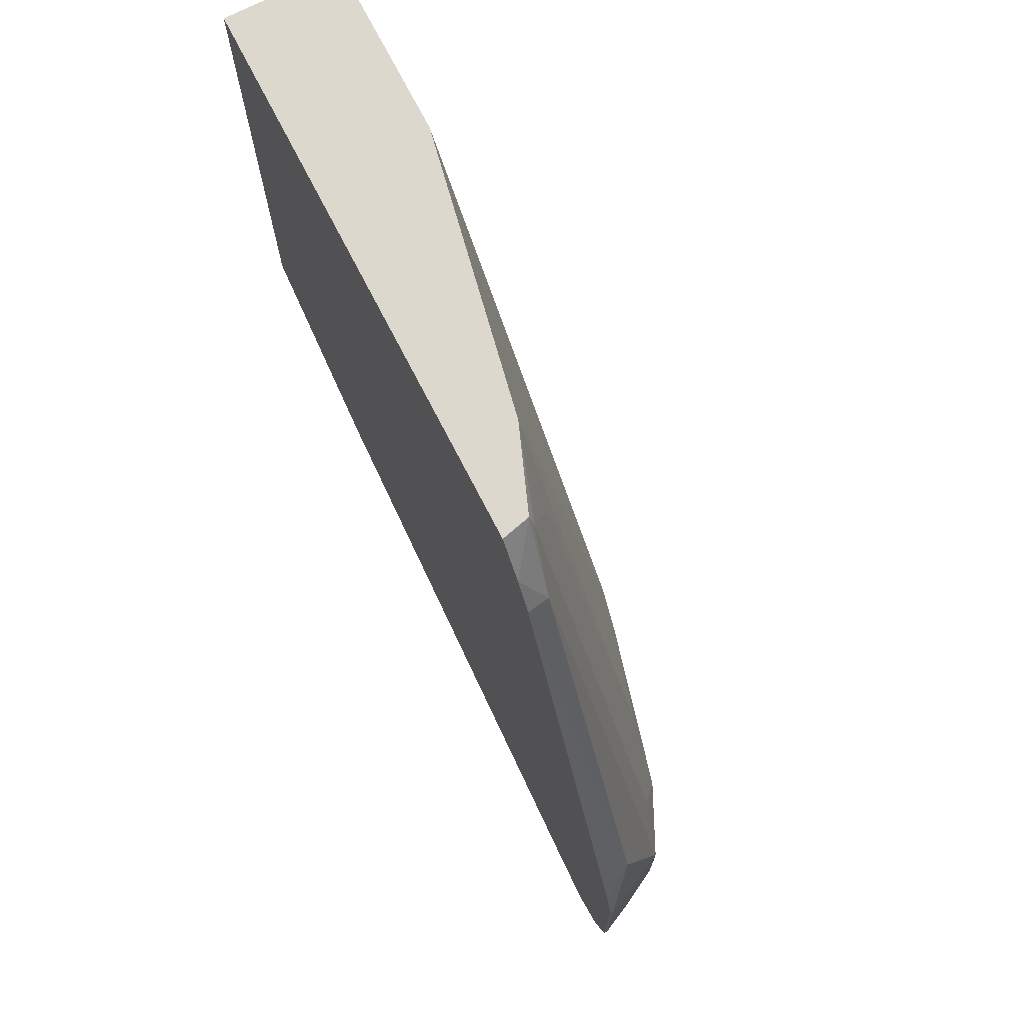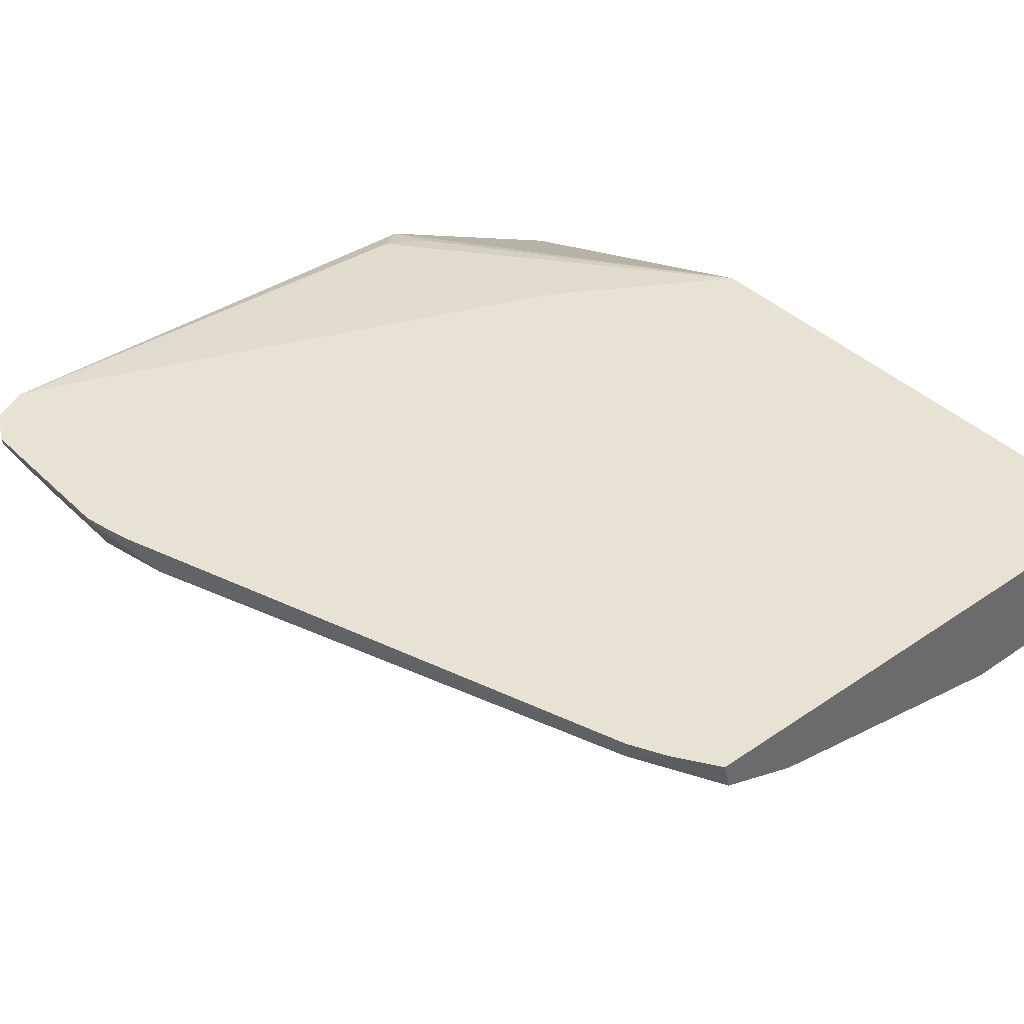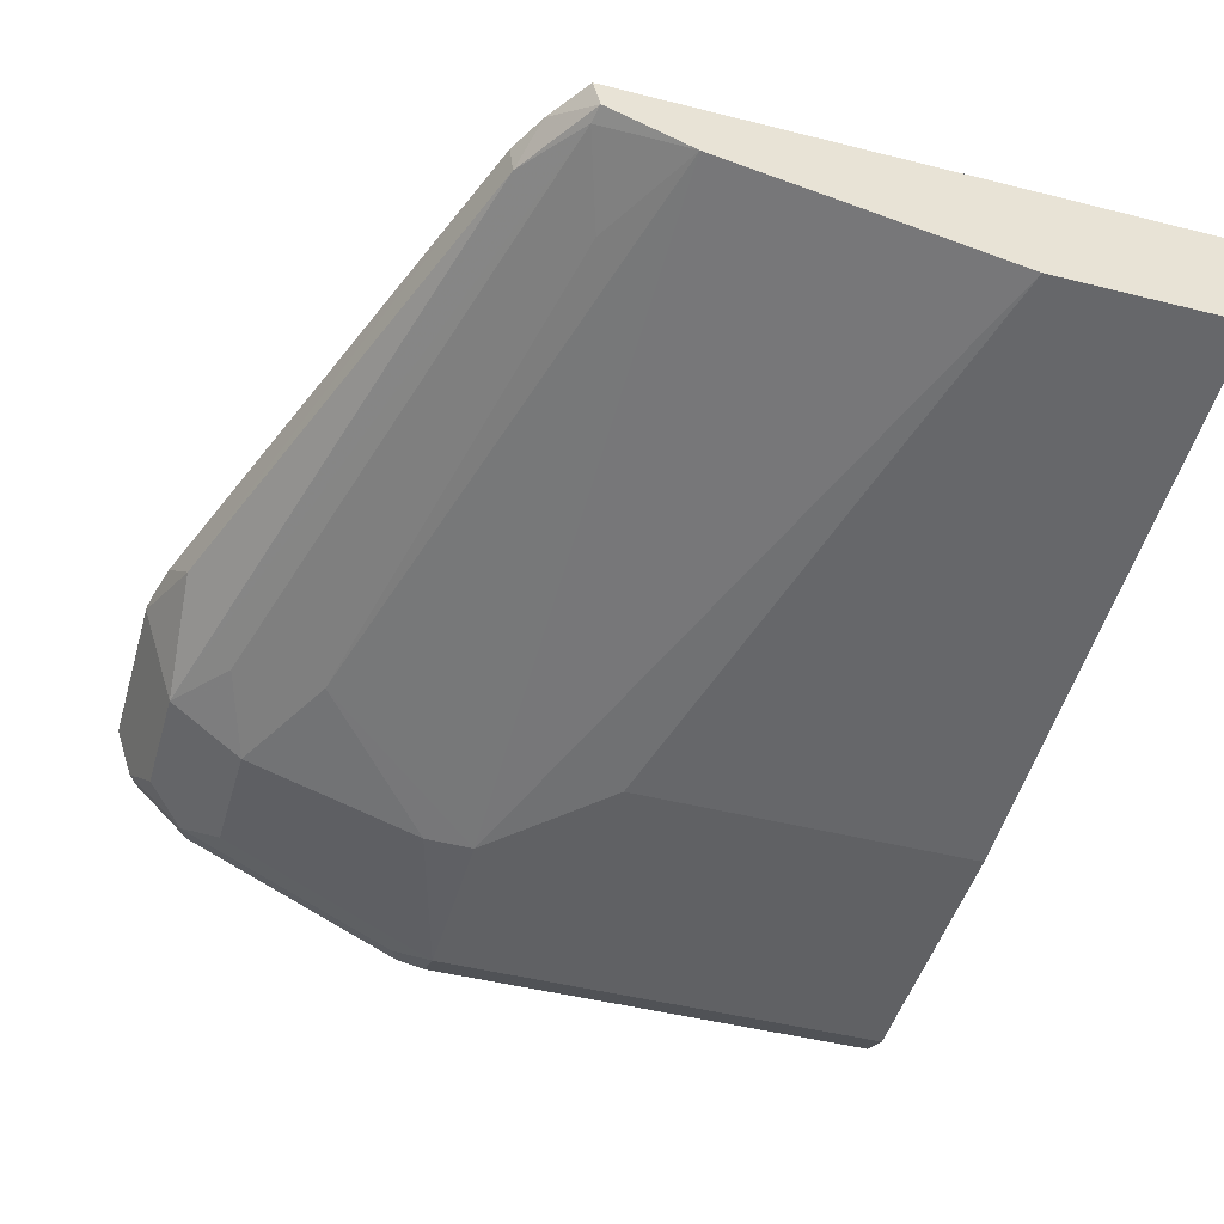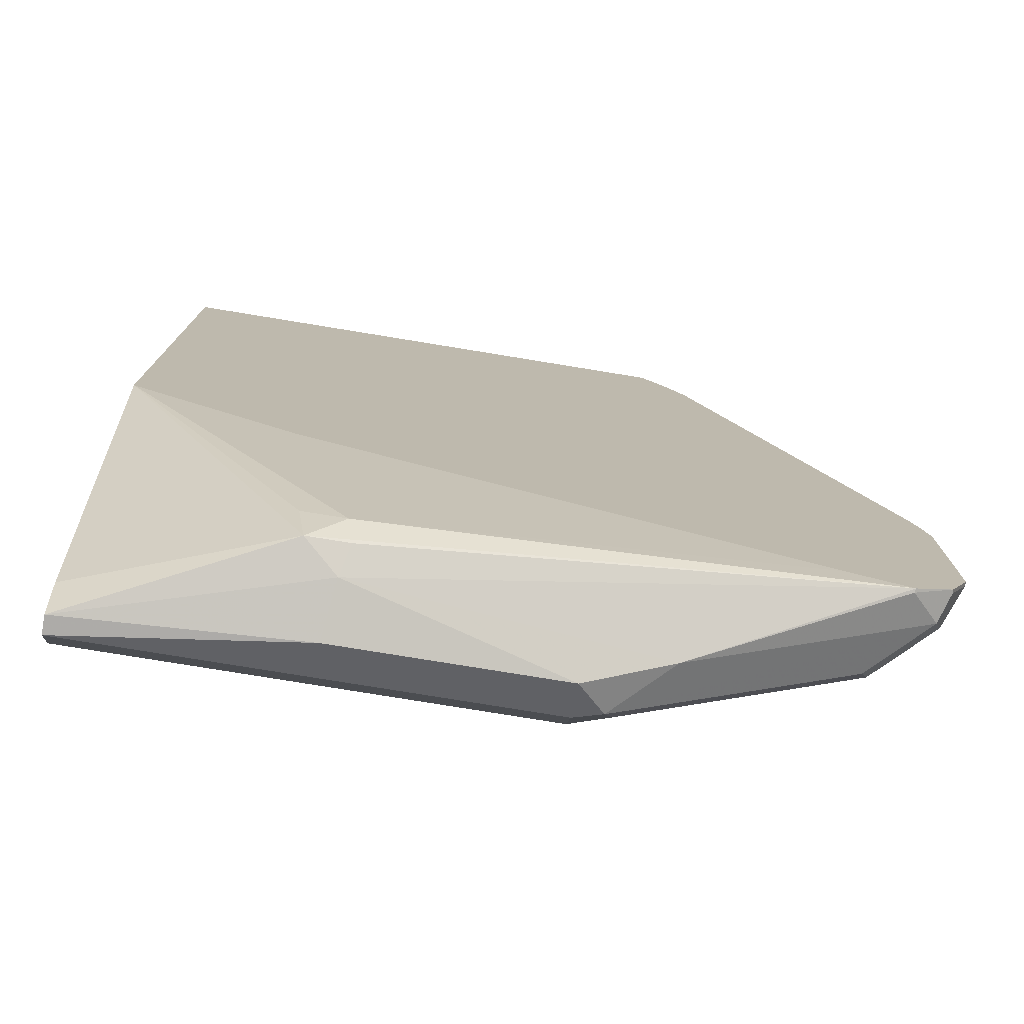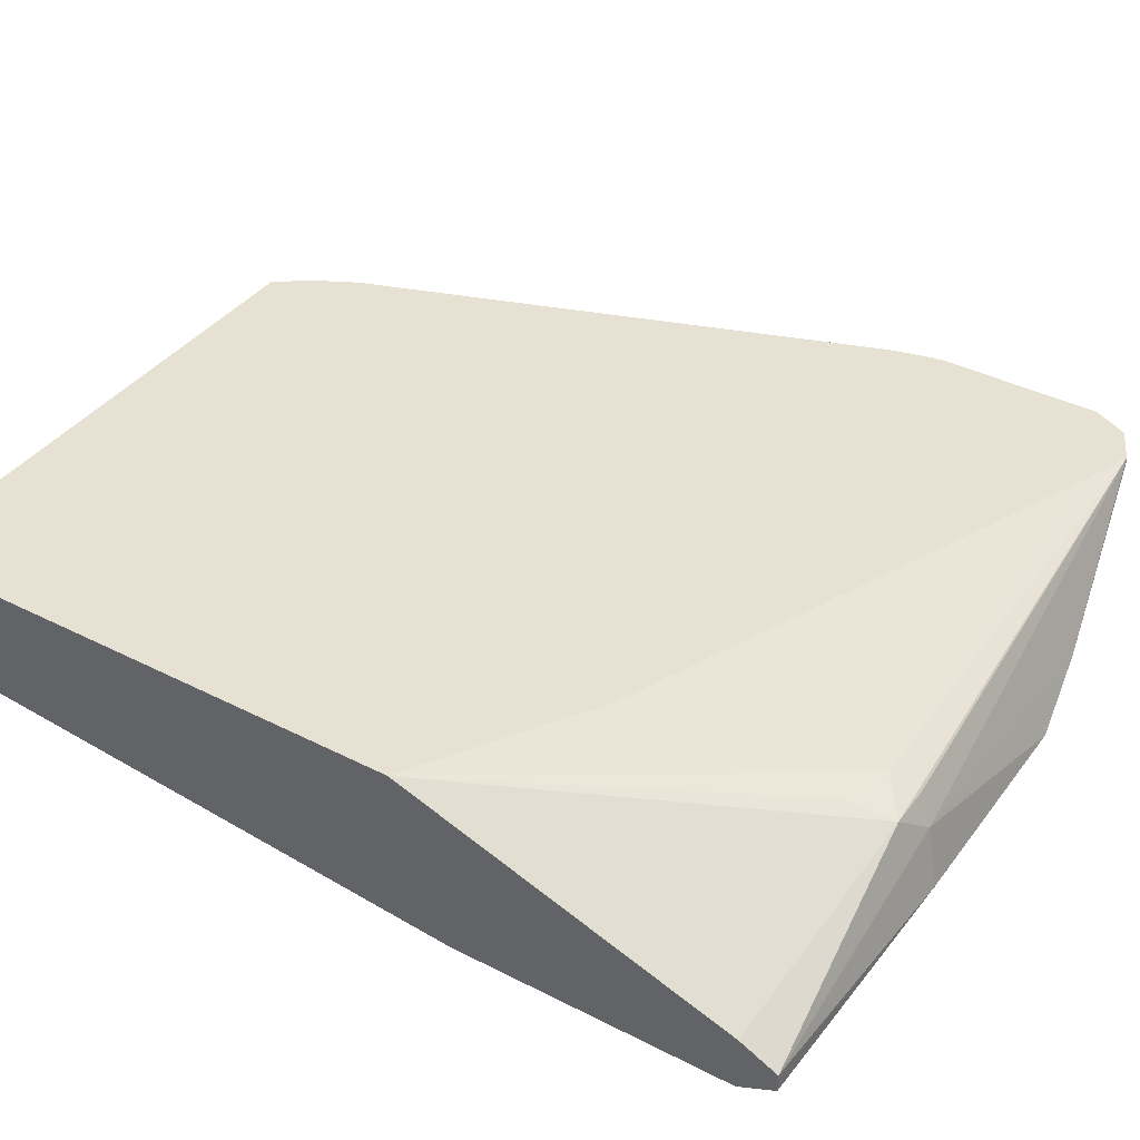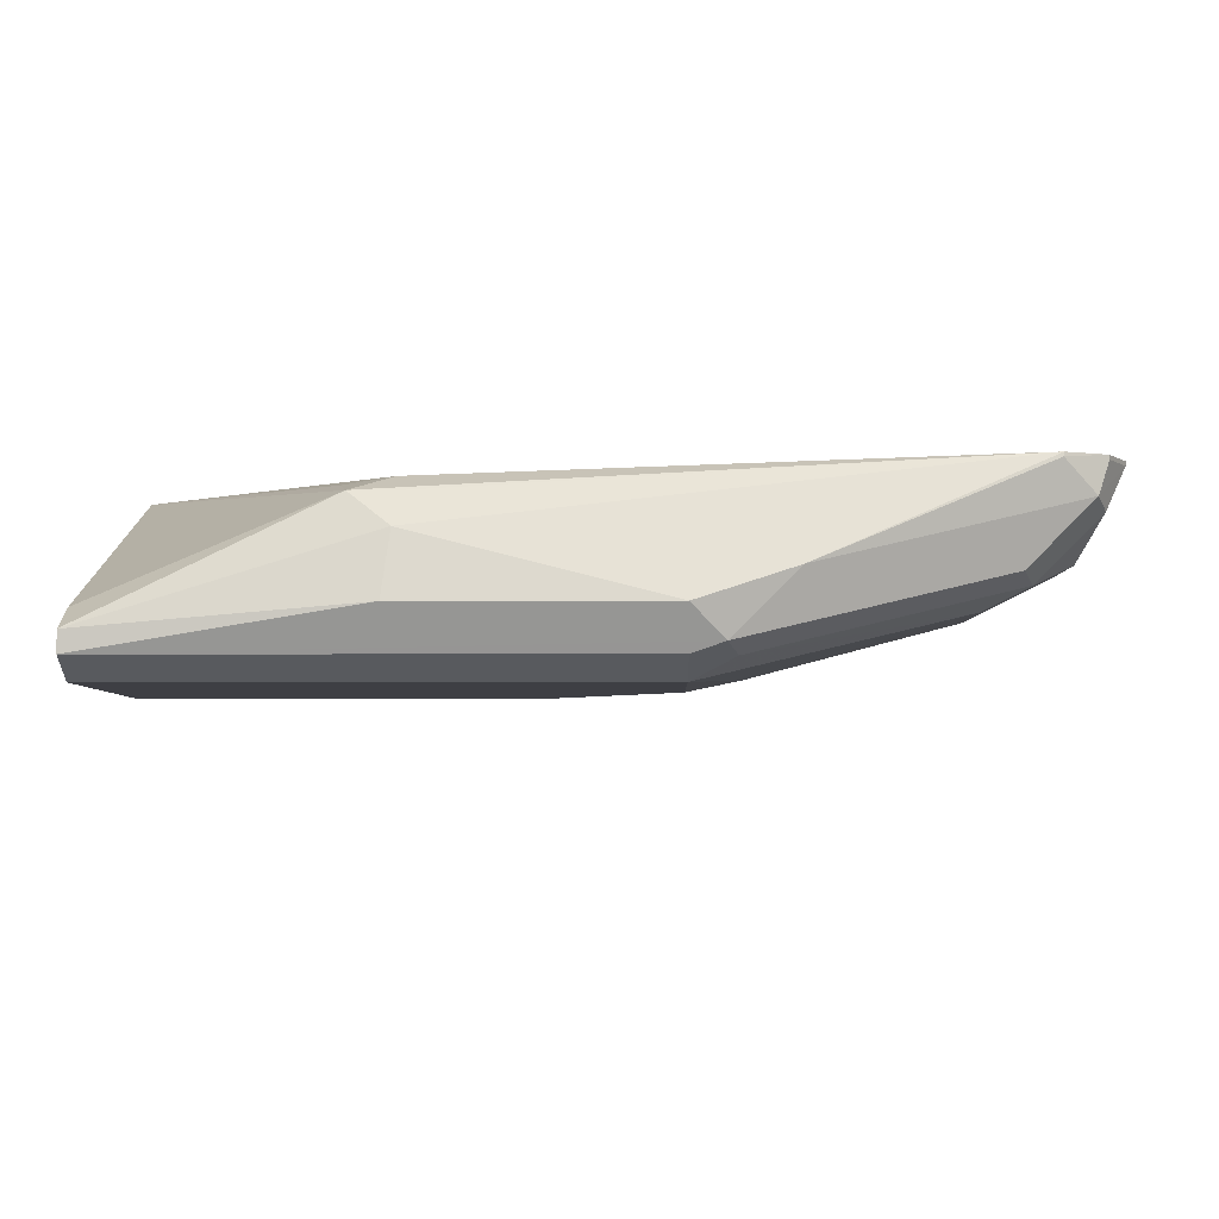
<metadata>
{"format":"obj","ext":"obj","renderer":"f3d","projection":"perspective","resolution":1024,"background":"white","views":[{"elev":72.4,"azim":62.8,"up":"+Y"},{"elev":39.9,"azim":139.8,"up":"+Z"},{"elev":-46.9,"azim":164.1,"up":"+Z"},{"elev":-76.7,"azim":-9.3,"up":"+Y"},{"elev":38.7,"azim":-57.3,"up":"+Z"},{"elev":-4.4,"azim":0.6,"up":"+Z"}]}
</metadata>
<code>
v 0.446 -0.446 -0.6372
v 0.4248 -0.4672 -0.6797
v 0.4301 -0.3982 -0.6531
v 0.4391 -0.4163 -0.6351
v 0.4439 -0.4353 -0.6351
v 0.446 -0.446 -0.6351
v 0.446 -0.5416 -0.6372
v 0.4248 -0.531 -0.6797
v 0.3823 -0.4779 -0.7009
v 0.3982 -0.4301 -0.685
v 0.3027 -0.07965 -0.6531
v 0.3292 -0.1169 -0.6478
v 0.3317 -0.1143 -0.6351
v 0.446 -0.5416 -0.6351
v 0.4354 -0.5628 -0.6372
v 0.4301 -0.5655 -0.6531
v 0.4354 -0.5522 -0.6585
v 0.4035 -0.5522 -0.6903
v 0.3823 -0.5416 -0.7009
v 0.2814 -0.4832 -0.7275
v 0.3504 -0.4141 -0.7009
v 0.2867 -0.1275 -0.6691
v 0.2549 -0.06991 -0.6691
v 0.3007 -0.06991 -0.6512
v 0.3207 -0.09349 -0.6351
v 0.4354 -0.5628 -0.6351
v 0.4142 -0.5735 -0.6372
v 0.3027 -0.5974 -0.685
v 0.2708 -0.5974 -0.7168
v 0.3982 -0.5655 -0.685
v 0.2761 -0.5841 -0.7222
v 0.2549 -0.5735 -0.7328
v 0.2549 -0.4779 -0.7328
v 0.0956 -0.06991 -0.7009
v 0.3047 -0.06991 -0.6351
v 0.4146 -0.573 -0.6351
v 0.1315 -0.5974 -0.6691
v 0.2549 -0.6053 -0.7009
v 0.1275 -0.6053 -0.7009
v -0.007425 -0.5947 -0.7222
v 0.2549 -0.5947 -0.7222
v -0.007425 -0.5735 -0.7328
v 0.1912 -0.4141 -0.7328
v -0.007425 -0.06991 -0.7009
v -0.007425 -0.06991 -0.6351
v 0.1315 -0.5735 -0.6452
v 0.1115 -0.5894 -0.6531
v 0.1354 -0.5894 -0.6531
v 0.3802 -0.5607 -0.6351
v -0.007425 -0.5947 -0.7115
v -0.007425 -0.4141 -0.7328
v -0.007425 -0.3819 -0.6351
v 0.1062 -0.5628 -0.6478
v 0.09347 -0.4439 -0.6351
v -0.007425 -0.5735 -0.7009
f 32 40 42
f 28 38 29
f 28 36 37
f 29 38 39
f 29 39 40
f 32 41 40
f 29 41 32
f 29 32 31
f 28 37 38
f 29 40 41
f 27 36 28
f 20 32 33
f 24 35 25
f 23 33 34
f 23 35 24
f 23 45 35
f 23 44 45
f 23 34 44
f 21 33 23
f 21 23 22
f 20 33 21
f 19 32 20
f 32 42 51
f 26 36 27
f 32 51 43
f 47 52 55
f 33 43 34
f 19 31 32
f 47 55 50
f 47 53 52
f 46 52 53
f 46 54 52
f 46 49 54
f 46 53 47
f 40 51 42
f 40 44 51
f 40 45 44
f 40 52 45
f 32 43 33
f 40 55 52
f 39 50 40
f 37 47 50
f 37 48 47
f 37 39 38
f 37 50 39
f 36 49 46
f 36 48 37
f 36 47 48
f 36 46 47
f 34 51 44
f 34 43 51
f 40 50 55
f 18 31 19
f 4 45 52
f 18 30 29
f 4 36 26
f 4 49 36
f 4 54 49
f 4 52 54
f 18 29 31
f 4 35 45
f 4 25 35
f 4 13 25
f 3 13 4
f 3 12 13
f 2 12 3
f 2 11 12
f 2 10 11
f 2 9 10
f 2 19 9
f 1 8 2
f 1 7 8
f 1 14 7
f 1 6 14
f 1 5 6
f 1 4 5
f 1 3 4
f 1 2 3
f 4 26 14
f 4 14 6
f 2 8 19
f 7 14 26
f 4 6 5
f 16 18 17
f 16 30 18
f 16 29 30
f 16 28 29
f 16 26 27
f 15 26 16
f 12 25 13
f 12 24 25
f 11 24 12
f 11 23 24
f 16 27 28
f 11 21 22
f 7 26 15
f 11 22 23
f 7 15 16
f 7 16 17
f 8 17 18
f 7 17 8
f 9 19 20
f 9 20 21
f 9 21 11
f 9 11 10
f 8 18 19

</code>
